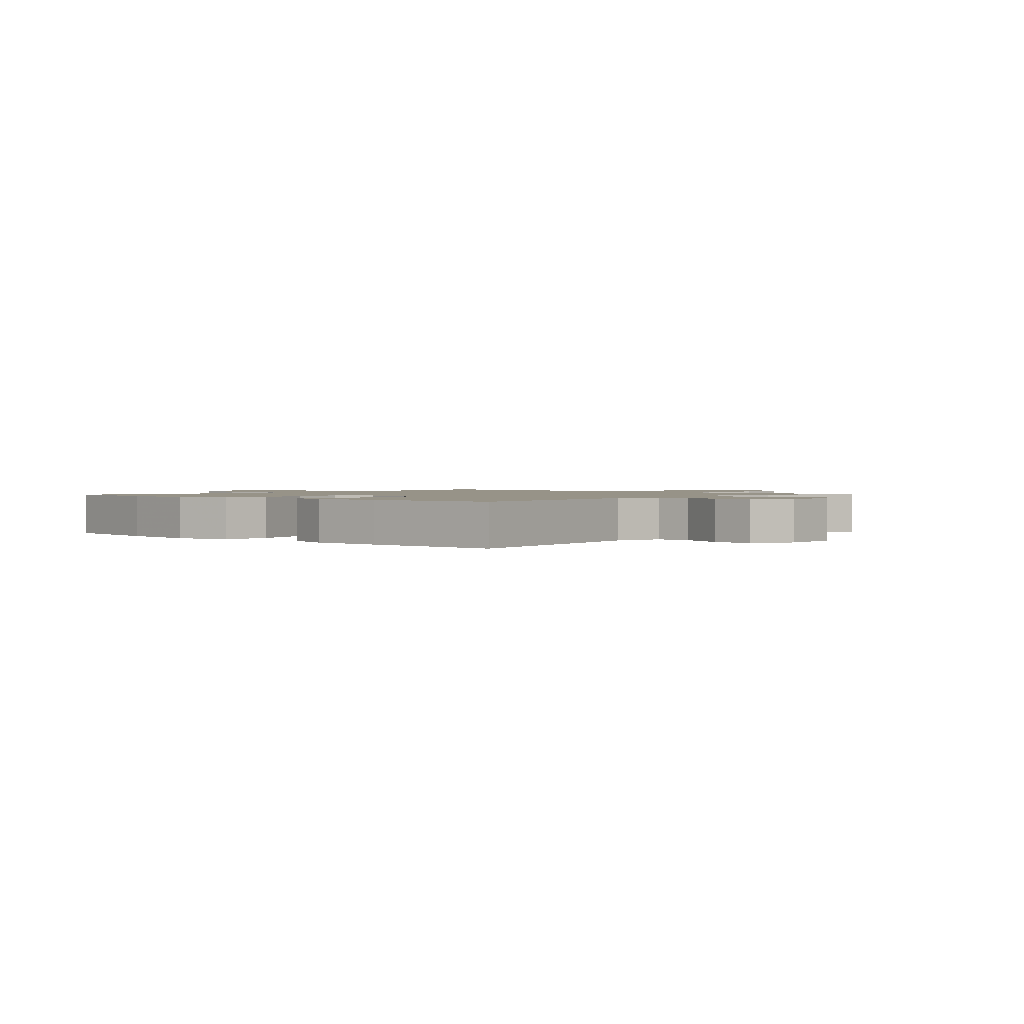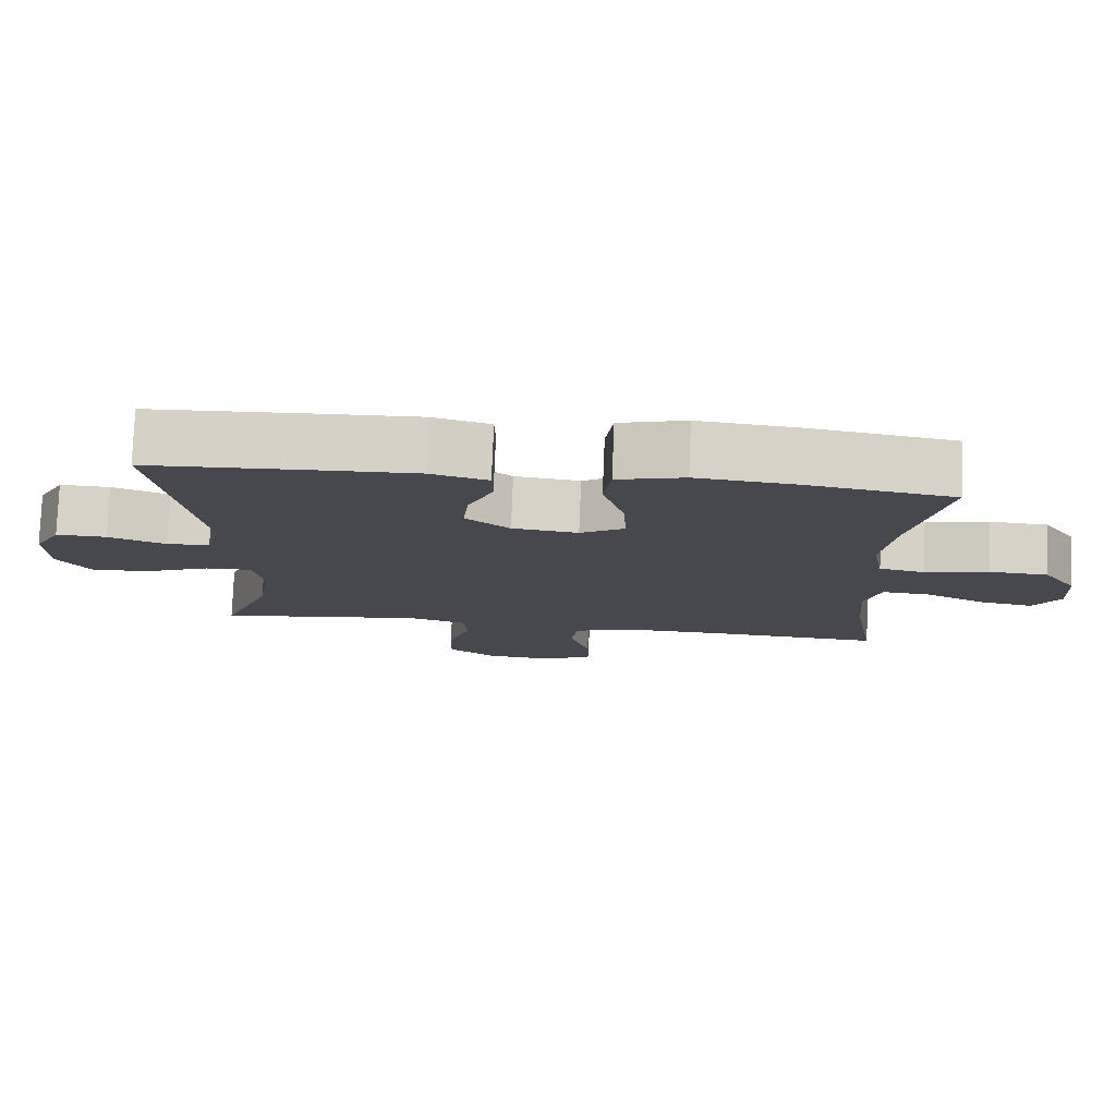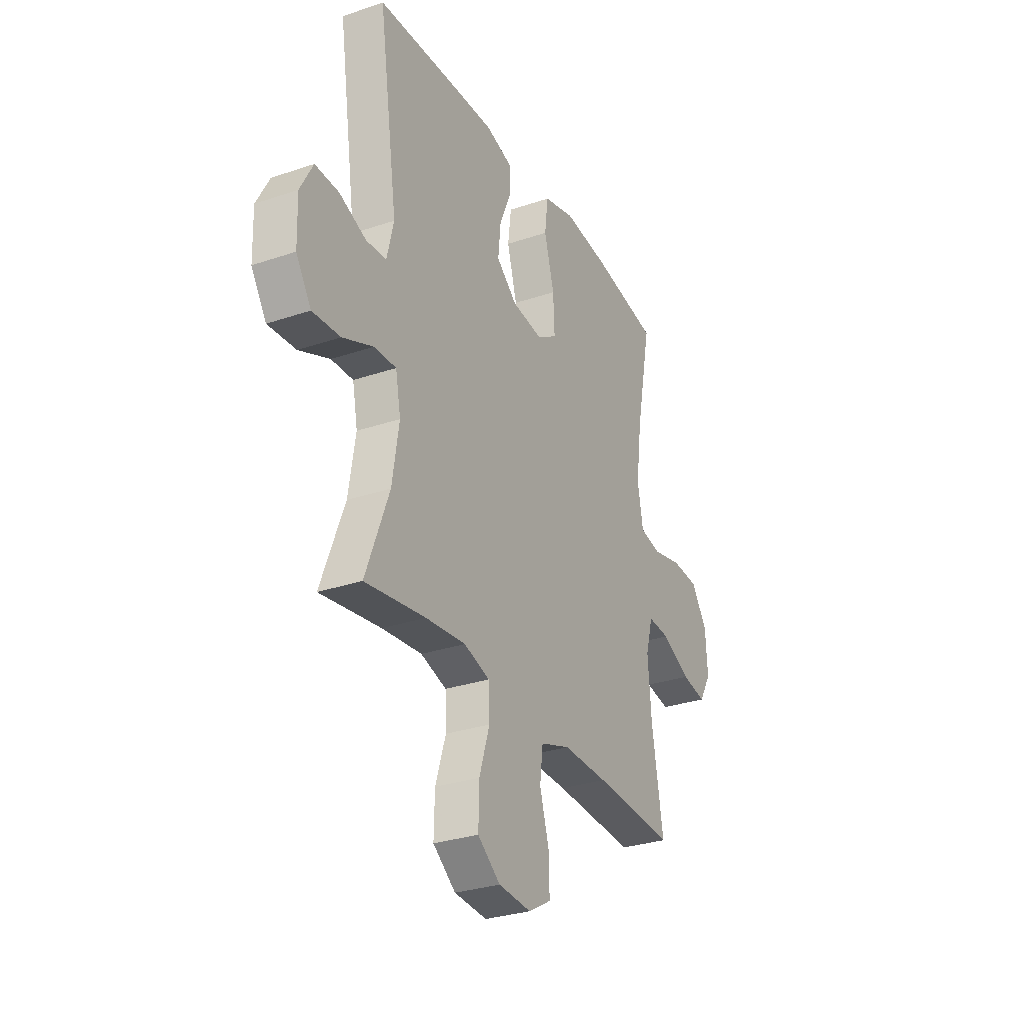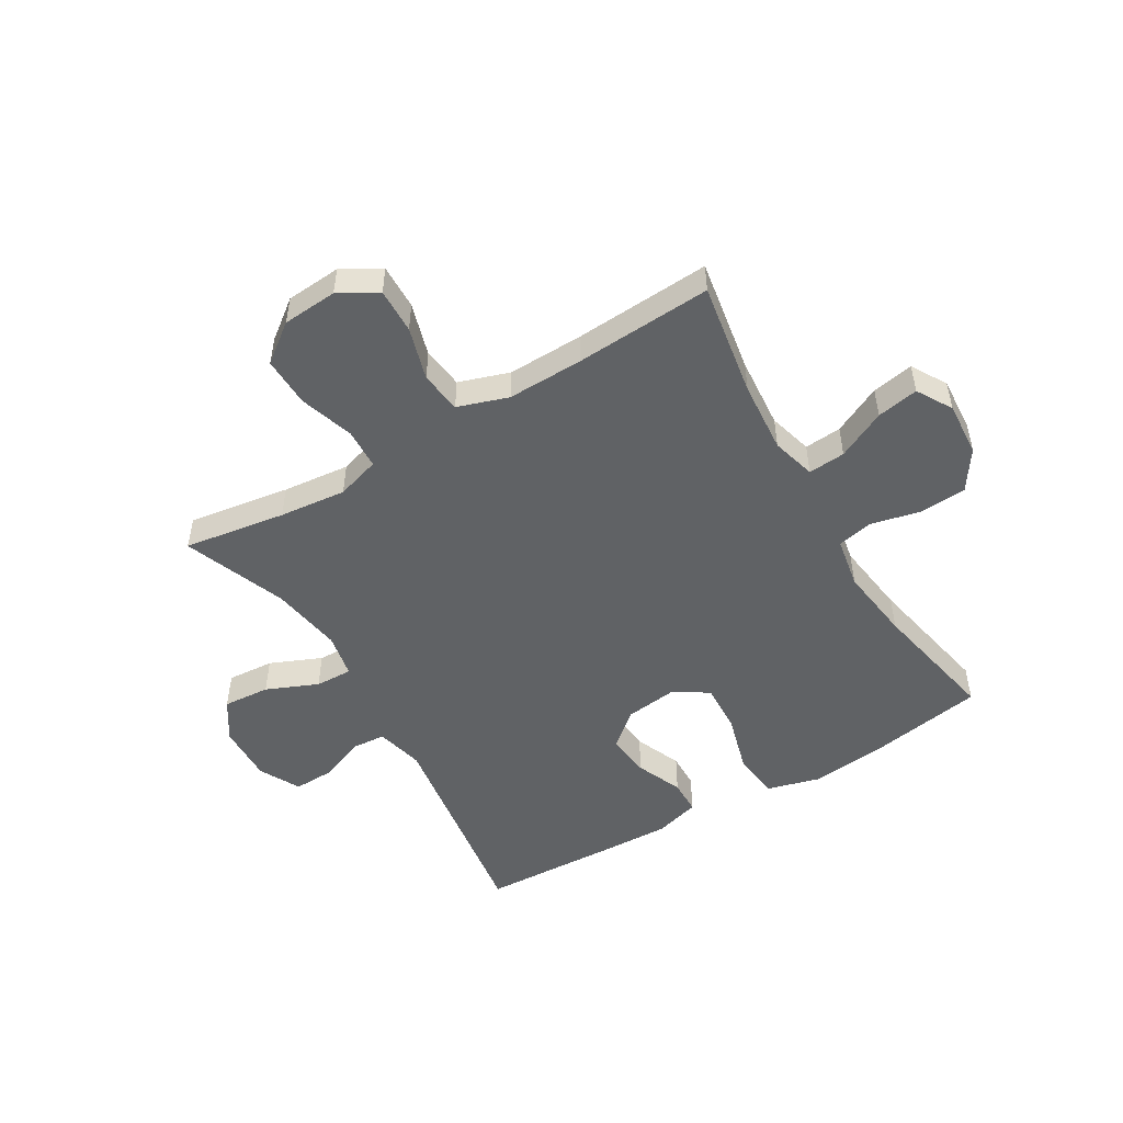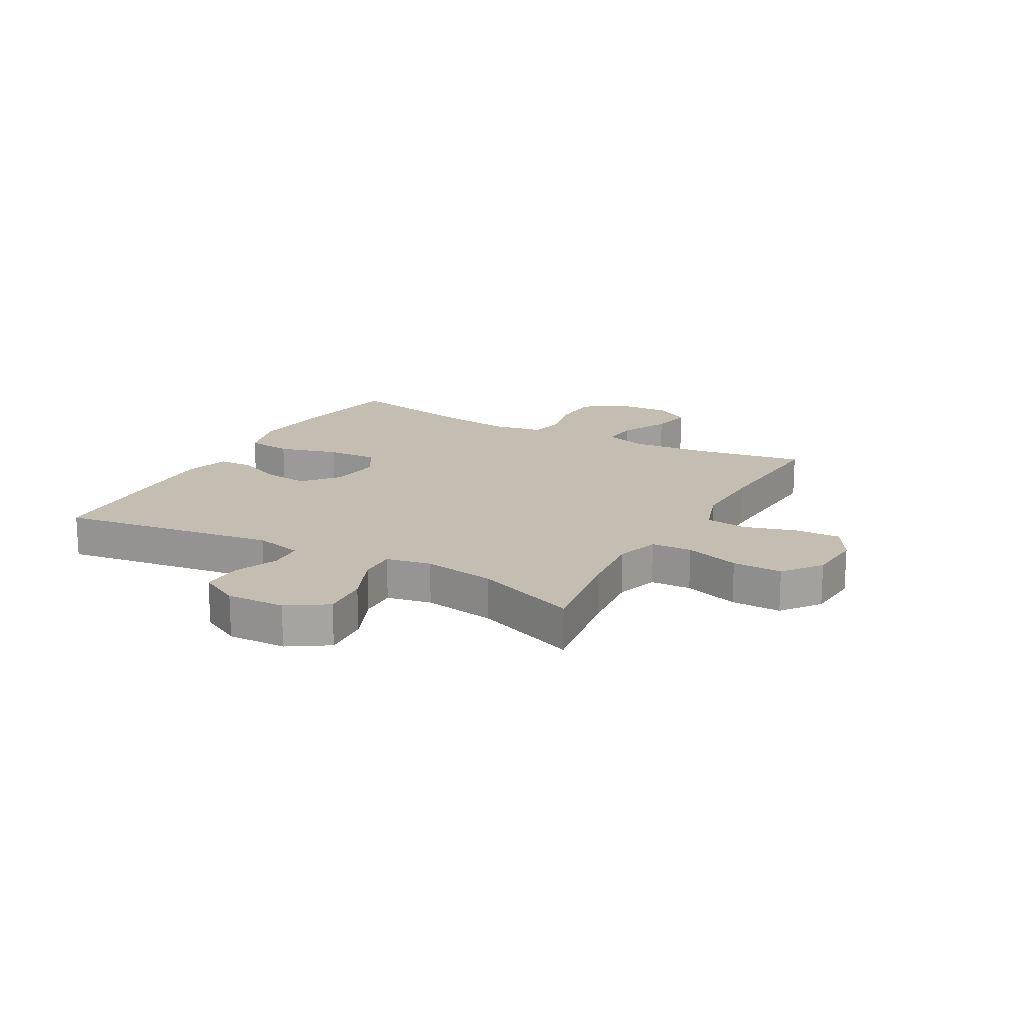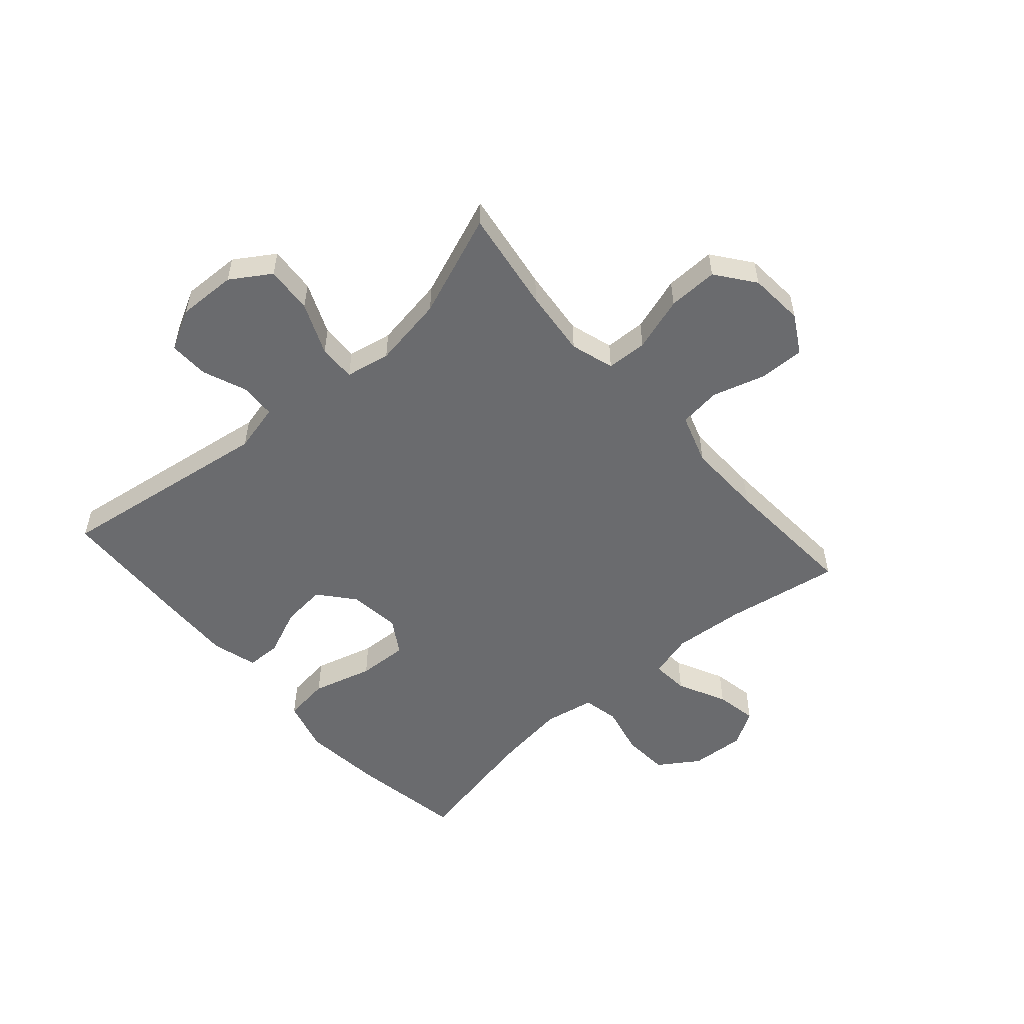
<metadata>
{"format":"obj","ext":"obj","renderer":"f3d","projection":"perspective","resolution":1024,"background":"white","views":[{"elev":1.4,"azim":42.0,"up":"+Y"},{"elev":78.3,"azim":-177.7,"up":"+Z"},{"elev":-29.9,"azim":116.4,"up":"+Z"},{"elev":-50.5,"azim":-149.3,"up":"+Y"},{"elev":17.2,"azim":119.0,"up":"+Y"},{"elev":-53.4,"azim":131.3,"up":"+Y"}]}
</metadata>
<code>
v -0.5 0.07 -0.5
v -0.467 0.07 -0.302
v -0.457 0.07 -0.178
v -0.478 0.07 -0.102
v -0.542 0.07 -0.107
v -0.626 0.07 -0.148
v -0.698 0.07 -0.161
v -0.734 0.07 -0.1
v -0.728 0.07 -0.006
v -0.682 0.07 0.063
v -0.602 0.07 0.068
v -0.516 0.07 0.048
v -0.454 0.07 0.061
v -0.438 0.07 0.149
v -0.455 0.07 0.277
v -0.5 0.07 0.5
v -0.305 0.07 0.533
v -0.17 0.07 0.547
v -0.079 0.07 0.522
v -0.069 0.07 0.443
v -0.098 0.07 0.339
v -0.102 0.07 0.252
v -0.042 0.07 0.215
v 0.047 0.07 0.226
v 0.107 0.07 0.276
v 0.099 0.07 0.353
v 0.065 0.07 0.433
v 0.066 0.07 0.493
v 0.144 0.07 0.515
v 0.265 0.07 0.511
v 0.5 0.07 0.5
v 0.445 0.07 0.125
v 0.465 0.07 0.042
v 0.524 0.07 0.038
v 0.602 0.07 0.069
v 0.671 0.07 0.071
v 0.708 0.07 0.001
v 0.705 0.07 -0.1
v 0.661 0.07 -0.168
v 0.58 0.07 -0.162
v 0.491 0.07 -0.124
v 0.427 0.07 -0.122
v 0.412 0.07 -0.199
v 0.432 0.07 -0.323
v 0.5 0.07 -0.5
v 0.324 0.07 -0.473
v 0.208 0.07 -0.461
v 0.133 0.07 -0.484
v 0.13 0.07 -0.554
v 0.16 0.07 -0.648
v 0.162 0.07 -0.734
v 0.096 0.07 -0.784
v 0.001 0.07 -0.791
v -0.065 0.07 -0.753
v -0.063 0.07 -0.675
v -0.036 0.07 -0.584
v -0.045 0.07 -0.512
v -0.132 0.07 -0.483
v -0.263 0.07 -0.486
v -0.5 0 -0.5
v -0.467 0 -0.302
v -0.457 0 -0.178
v -0.478 0 -0.102
v -0.542 0 -0.107
v -0.626 0 -0.148
v -0.698 0 -0.161
v -0.734 0 -0.1
v -0.728 0 -0.006
v -0.682 0 0.063
v -0.602 0 0.068
v -0.516 0 0.048
v -0.454 0 0.061
v -0.438 0 0.149
v -0.455 0 0.277
v -0.5 0 0.5
v -0.305 0 0.533
v -0.17 0 0.547
v -0.079 0 0.522
v -0.069 0 0.443
v -0.098 0 0.339
v -0.102 0 0.252
v -0.042 0 0.215
v 0.047 0 0.226
v 0.107 0 0.276
v 0.099 0 0.353
v 0.065 0 0.433
v 0.066 0 0.493
v 0.144 0 0.515
v 0.265 0 0.511
v 0.5 0 0.5
v 0.445 0 0.125
v 0.465 0 0.042
v 0.524 0 0.038
v 0.602 0 0.069
v 0.671 0 0.071
v 0.708 0 0.001
v 0.705 0 -0.1
v 0.661 0 -0.168
v 0.58 0 -0.162
v 0.491 0 -0.124
v 0.427 0 -0.122
v 0.412 0 -0.199
v 0.432 0 -0.323
v 0.5 0 -0.5
v 0.324 0 -0.473
v 0.208 0 -0.461
v 0.133 0 -0.484
v 0.13 0 -0.554
v 0.16 0 -0.648
v 0.162 0 -0.734
v 0.096 0 -0.784
v 0.001 0 -0.791
v -0.065 0 -0.753
v -0.063 0 -0.675
v -0.036 0 -0.584
v -0.045 0 -0.512
v -0.132 0 -0.483
v -0.263 0 -0.486
f 53 54 55 56
f 53 56 57
f 52 53 57
f 49 50 51 52
f 48 49 52 57
f 47 48 57 58
f 44 45 46
f 43 44 46 47
f 42 43 47 58
f 38 39 40 41
f 38 41 42
f 37 38 42
f 34 35 36 37
f 33 34 37 42
f 32 33 42 58
f 26 27 28 29
f 25 26 29 30
f 18 19 20 21
f 18 21 22
f 15 16 17 18
f 14 15 18 22
f 13 14 22 23
f 9 10 11 12
f 9 12 13
f 8 9 13
f 5 6 7 8
f 4 5 8 13
f 3 4 13 23
f 59 1 2
f 25 30 31 32
f 24 25 32 58
f 23 24 58 59
f 2 3 23 59
f 115 114 113 112
f 116 115 112
f 116 112 111
f 111 110 109 108
f 116 111 108 107
f 117 116 107 106
f 105 104 103
f 106 105 103 102
f 117 106 102 101
f 100 99 98 97
f 101 100 97
f 101 97 96
f 96 95 94 93
f 101 96 93 92
f 117 101 92 91
f 88 87 86 85
f 89 88 85 84
f 80 79 78 77
f 81 80 77
f 77 76 75 74
f 81 77 74 73
f 82 81 73 72
f 71 70 69 68
f 72 71 68
f 72 68 67
f 67 66 65 64
f 72 67 64 63
f 82 72 63 62
f 61 60 118
f 91 90 89 84
f 117 91 84 83
f 118 117 83 82
f 118 82 62 61
f 1 60 61 2
f 2 61 62 3
f 3 62 63 4
f 4 63 64 5
f 5 64 65 6
f 6 65 66 7
f 7 66 67 8
f 8 67 68 9
f 9 68 69 10
f 10 69 70 11
f 11 70 71 12
f 12 71 72 13
f 13 72 73 14
f 14 73 74 15
f 15 74 75 16
f 16 75 76 17
f 17 76 77 18
f 18 77 78 19
f 19 78 79 20
f 20 79 80 21
f 21 80 81 22
f 22 81 82 23
f 23 82 83 24
f 24 83 84 25
f 25 84 85 26
f 26 85 86 27
f 27 86 87 28
f 28 87 88 29
f 29 88 89 30
f 30 89 90 31
f 31 90 91 32
f 32 91 92 33
f 33 92 93 34
f 34 93 94 35
f 35 94 95 36
f 36 95 96 37
f 37 96 97 38
f 38 97 98 39
f 39 98 99 40
f 40 99 100 41
f 41 100 101 42
f 42 101 102 43
f 43 102 103 44
f 44 103 104 45
f 45 104 105 46
f 46 105 106 47
f 47 106 107 48
f 48 107 108 49
f 49 108 109 50
f 50 109 110 51
f 51 110 111 52
f 52 111 112 53
f 53 112 113 54
f 54 113 114 55
f 55 114 115 56
f 56 115 116 57
f 57 116 117 58
f 58 117 118 59
f 59 118 60 1

</code>
